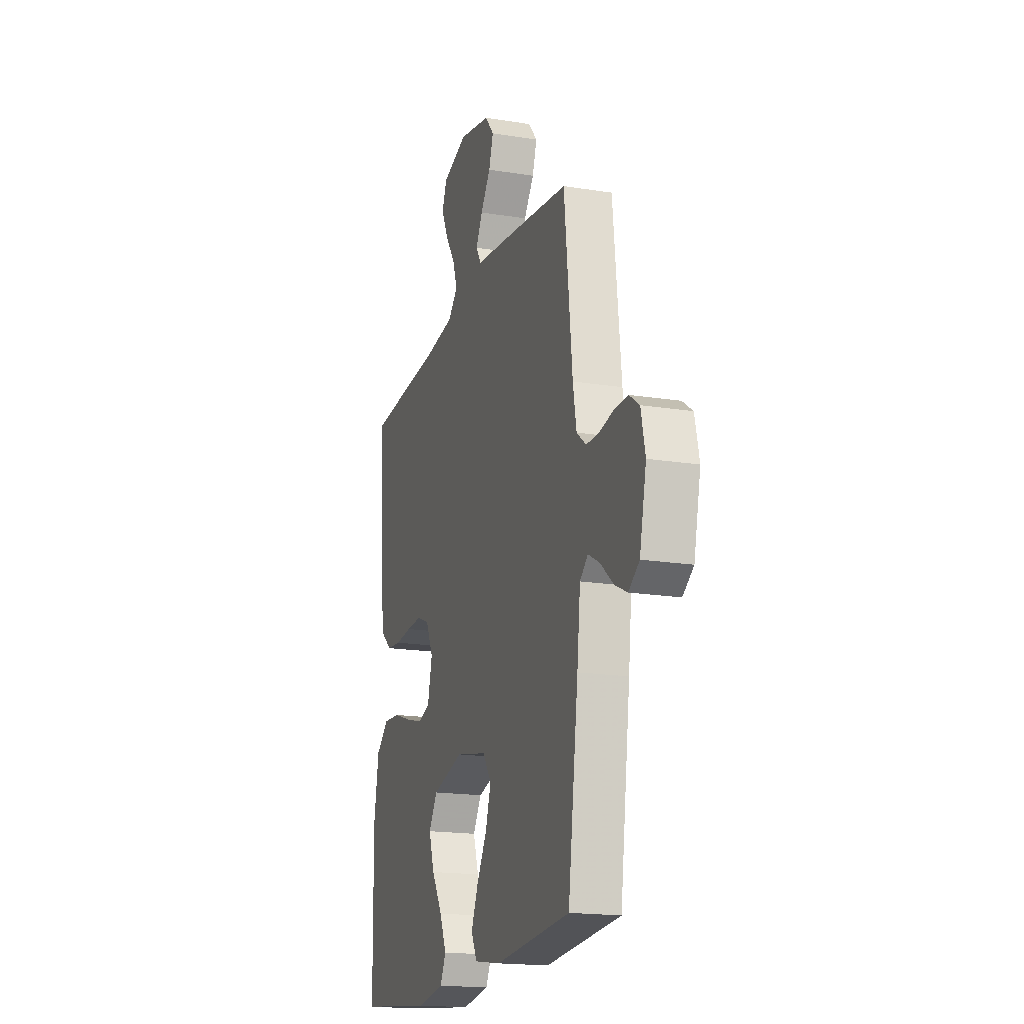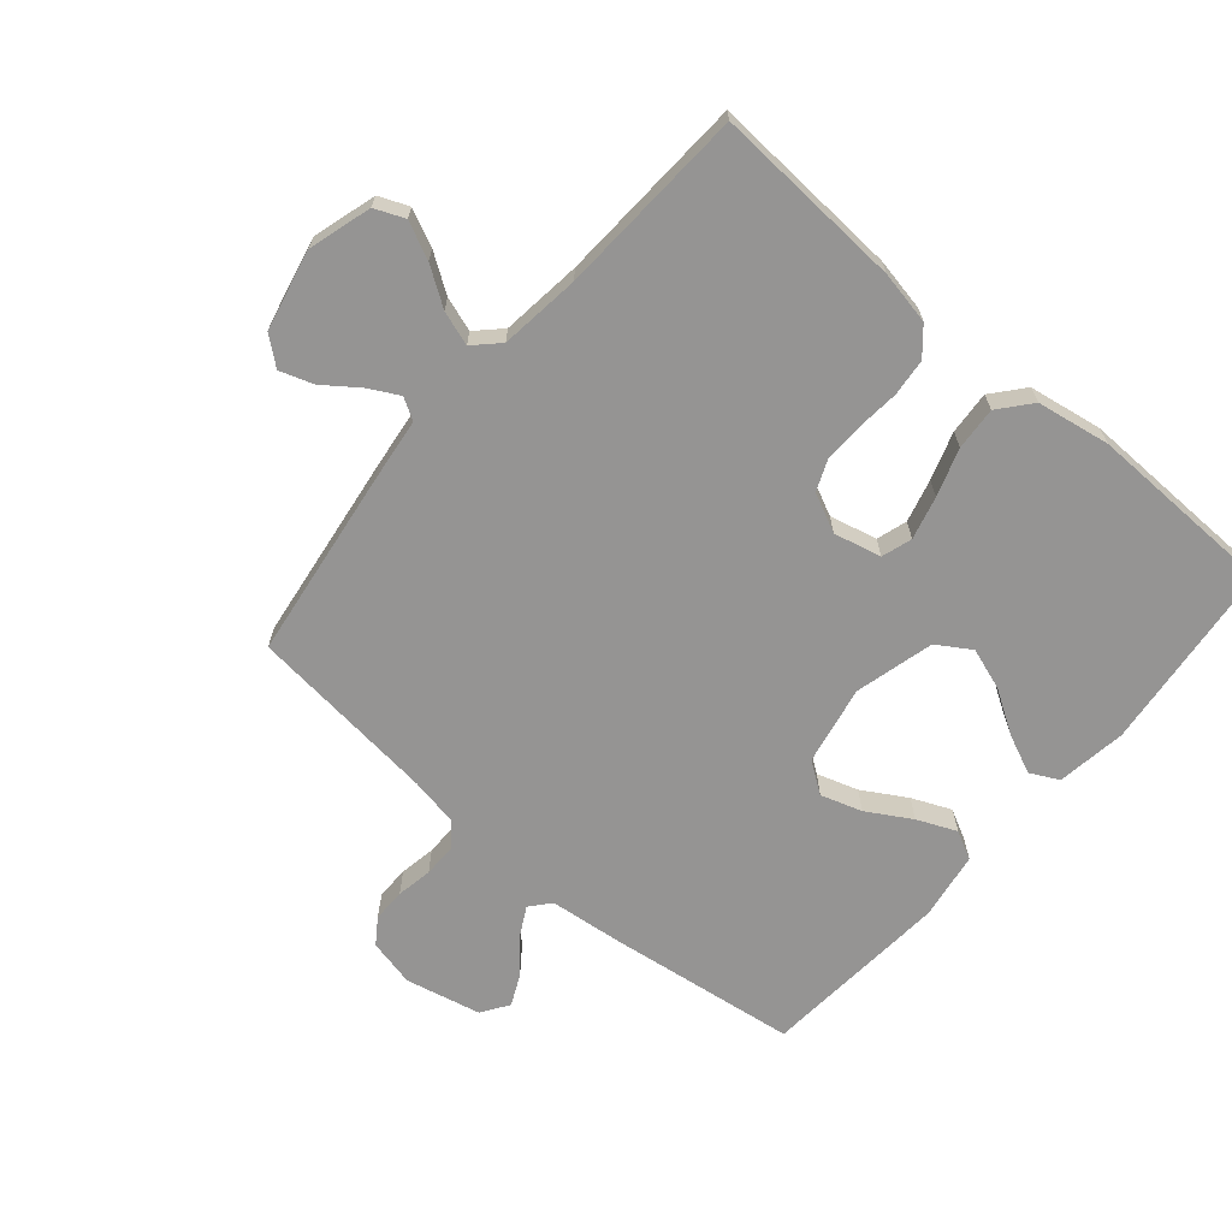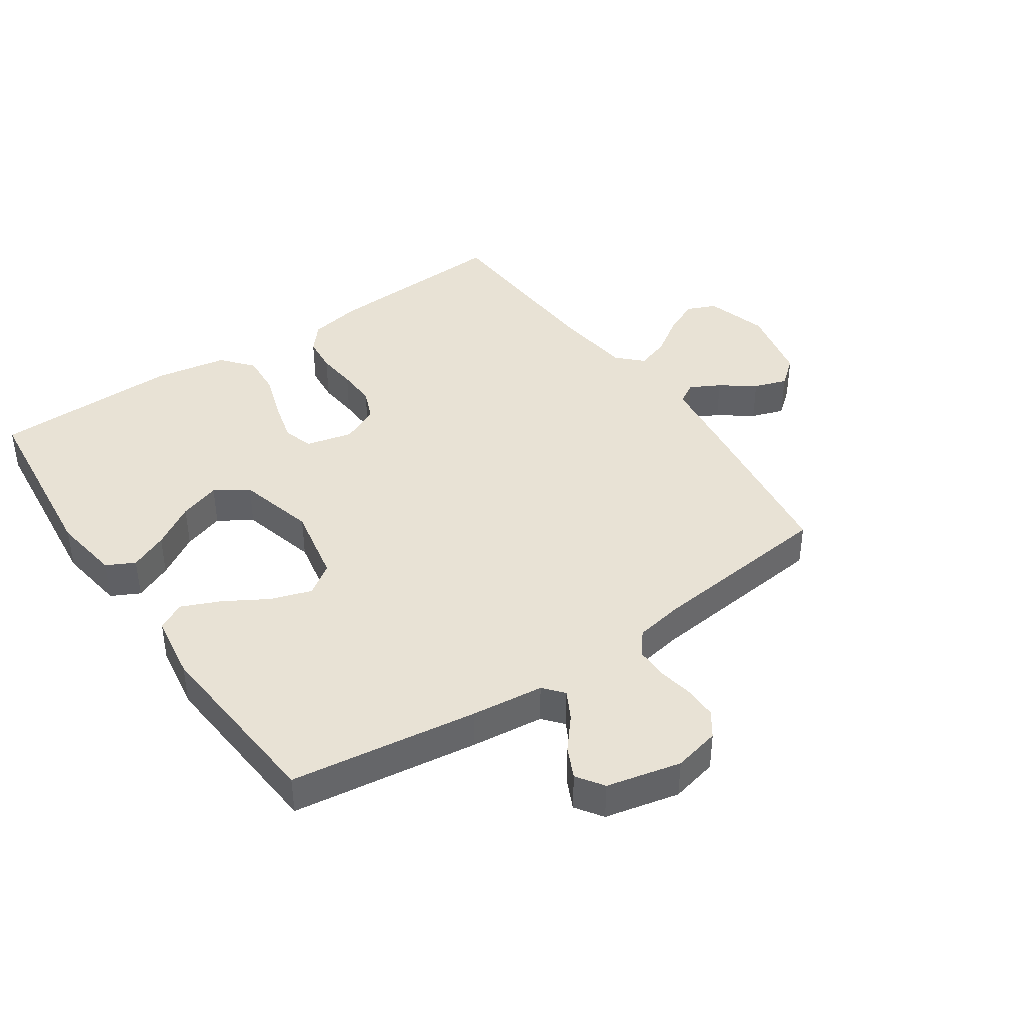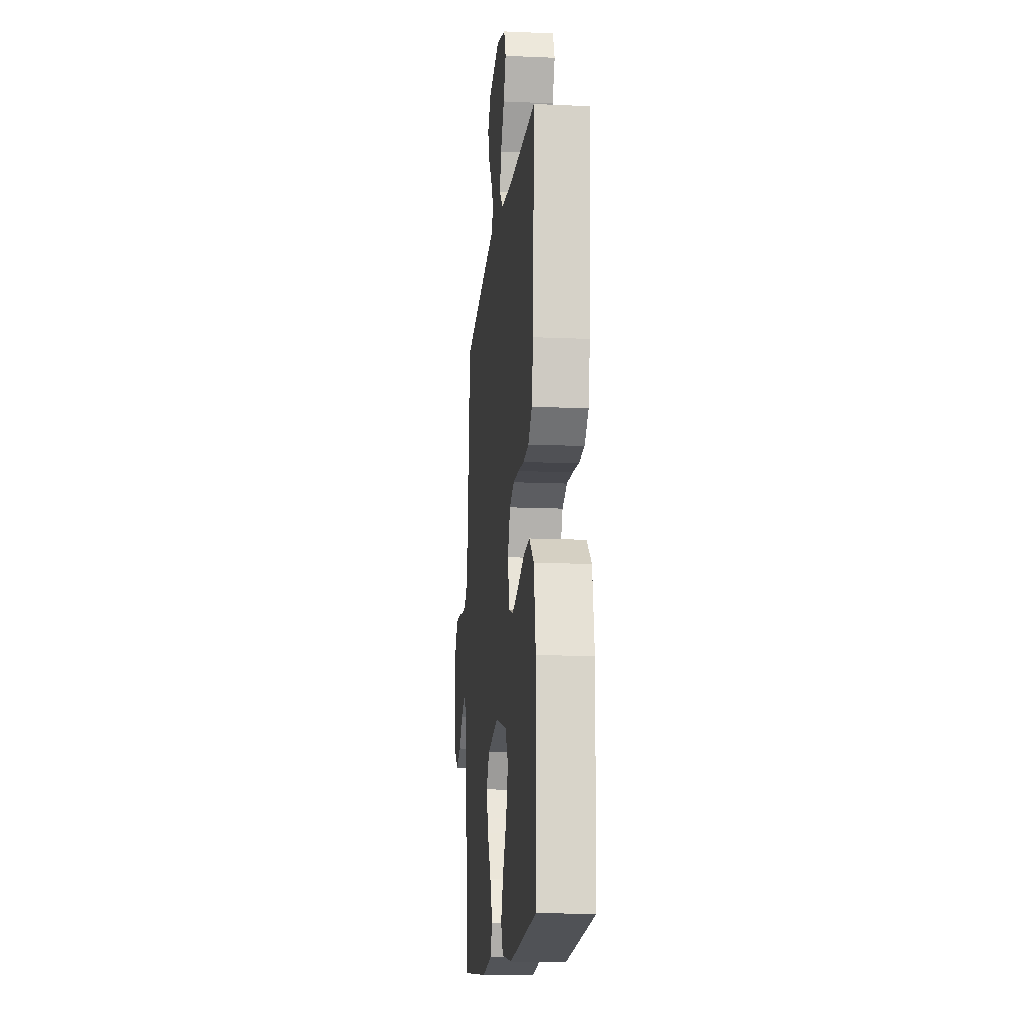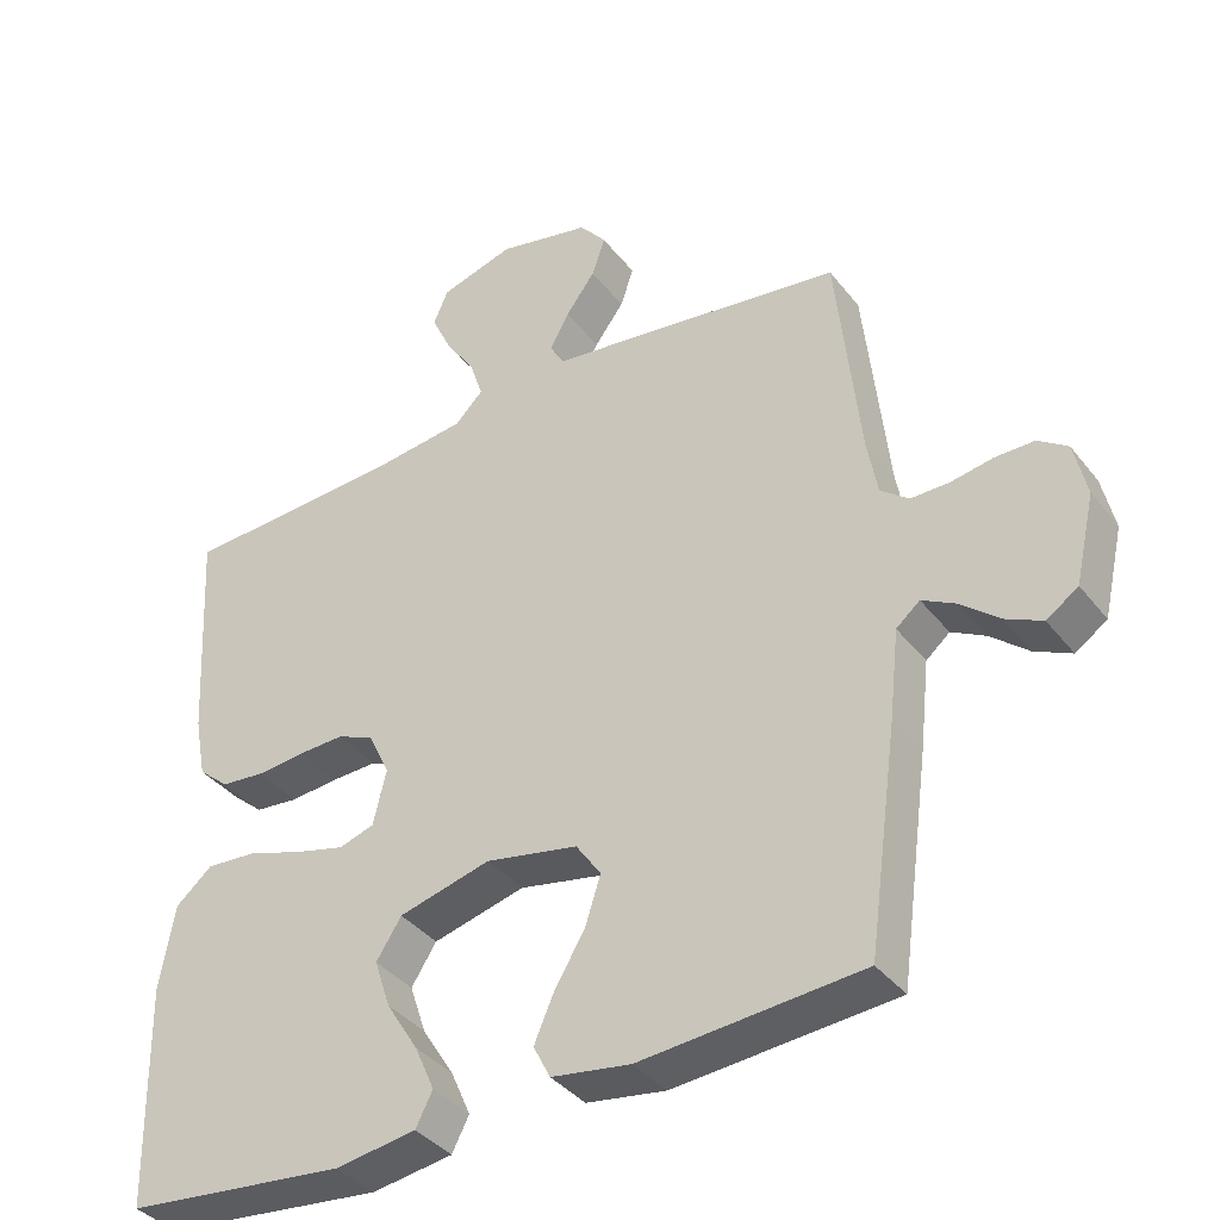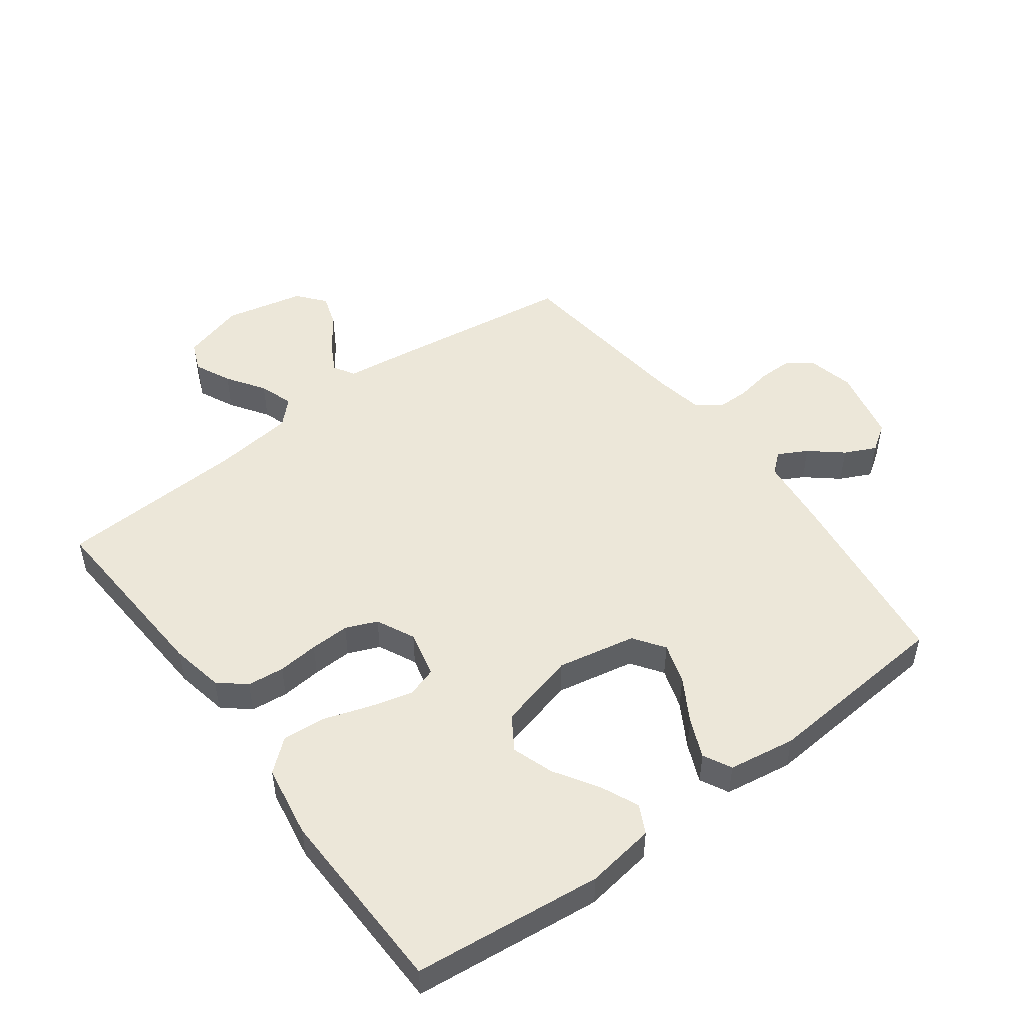
<metadata>
{"format":"obj","ext":"obj","renderer":"f3d","projection":"perspective","resolution":1024,"background":"white","views":[{"elev":-18.2,"azim":-107.3,"up":"+Z"},{"elev":-67.1,"azim":49.4,"up":"+Y"},{"elev":40.8,"azim":-124.5,"up":"+Y"},{"elev":-14.4,"azim":84.5,"up":"+Z"},{"elev":-38.0,"azim":-146.5,"up":"+Z"},{"elev":49.7,"azim":143.2,"up":"+Y"}]}
</metadata>
<code>
v 0.5 0.07 -0.5
v 0.2 0.07 -0.533
v 0.09 0.07 -0.517
v 0.067 0.07 -0.472
v 0.094 0.07 -0.411
v 0.137 0.07 -0.342
v 0.159 0.07 -0.276
v 0.125 0.07 -0.223
v 0 0.07 -0.191
v -0.125 0.07 -0.216
v -0.159 0.07 -0.265
v -0.138 0.07 -0.33
v -0.097 0.07 -0.399
v -0.07 0.07 -0.461
v -0.093 0.07 -0.506
v -0.2 0.07 -0.523
v -0.5 0.07 -0.5
v -0.541 0.07 -0.2
v -0.554 0.07 -0.083
v -0.586 0.07 -0.056
v -0.632 0.07 -0.081
v -0.683 0.07 -0.124
v -0.733 0.07 -0.148
v -0.776 0.07 -0.119
v -0.803 0.07 0
v -0.786 0.07 0.075
v -0.746 0.07 0.103
v -0.693 0.07 0.103
v -0.636 0.07 0.093
v -0.584 0.07 0.093
v -0.546 0.07 0.123
v -0.532 0.07 0.2
v -0.5 0.07 0.5
v -0.2 0.07 0.542
v -0.098 0.07 0.555
v -0.078 0.07 0.589
v -0.104 0.07 0.637
v -0.144 0.07 0.691
v -0.162 0.07 0.744
v -0.126 0.07 0.788
v 0 0.07 0.816
v 0.1 0.07 0.787
v 0.12 0.07 0.74
v 0.093 0.07 0.682
v 0.053 0.07 0.622
v 0.035 0.07 0.568
v 0.073 0.07 0.53
v 0.2 0.07 0.515
v 0.5 0.07 0.5
v 0.483 0.07 0.2
v 0.467 0.07 0.116
v 0.425 0.07 0.08
v 0.366 0.07 0.074
v 0.301 0.07 0.08
v 0.238 0.07 0.082
v 0.188 0.07 0.061
v 0.159 0.07 0
v 0.177 0.07 -0.075
v 0.225 0.07 -0.09
v 0.293 0.07 -0.072
v 0.368 0.07 -0.047
v 0.436 0.07 -0.042
v 0.486 0.07 -0.084
v 0.506 0.07 -0.2
v 0.5 0 -0.5
v 0.2 0 -0.533
v 0.09 0 -0.517
v 0.067 0 -0.472
v 0.094 0 -0.411
v 0.137 0 -0.342
v 0.159 0 -0.276
v 0.125 0 -0.223
v 0 0 -0.191
v -0.125 0 -0.216
v -0.159 0 -0.265
v -0.138 0 -0.33
v -0.097 0 -0.399
v -0.07 0 -0.461
v -0.093 0 -0.506
v -0.2 0 -0.523
v -0.5 0 -0.5
v -0.541 0 -0.2
v -0.554 0 -0.083
v -0.586 0 -0.056
v -0.632 0 -0.081
v -0.683 0 -0.124
v -0.733 0 -0.148
v -0.776 0 -0.119
v -0.803 0 0
v -0.786 0 0.075
v -0.746 0 0.103
v -0.693 0 0.103
v -0.636 0 0.093
v -0.584 0 0.093
v -0.546 0 0.123
v -0.532 0 0.2
v -0.5 0 0.5
v -0.2 0 0.542
v -0.098 0 0.555
v -0.078 0 0.589
v -0.104 0 0.637
v -0.144 0 0.691
v -0.162 0 0.744
v -0.126 0 0.788
v 0 0 0.816
v 0.1 0 0.787
v 0.12 0 0.74
v 0.093 0 0.682
v 0.053 0 0.622
v 0.035 0 0.568
v 0.073 0 0.53
v 0.2 0 0.515
v 0.5 0 0.5
v 0.483 0 0.2
v 0.467 0 0.116
v 0.425 0 0.08
v 0.366 0 0.074
v 0.301 0 0.08
v 0.238 0 0.082
v 0.188 0 0.061
v 0.159 0 0
v 0.177 0 -0.075
v 0.225 0 -0.09
v 0.293 0 -0.072
v 0.368 0 -0.047
v 0.436 0 -0.042
v 0.486 0 -0.084
v 0.506 0 -0.2
f 2 3 4
f 1 2 4
f 64 1 4
f 63 64 4
f 62 63 4
f 61 62 4
f 60 61 4
f 52 53 54
f 51 52 54
f 50 51 54
f 49 50 54
f 48 49 54
f 47 48 54 55
f 46 47 55 56
f 43 44 45
f 42 43 45
f 41 42 45
f 40 41 45
f 39 40 45
f 38 39 45
f 37 38 45
f 36 37 45 46
f 46 56 57
f 36 46 57
f 35 36 57
f 35 57 58
f 34 35 58
f 33 34 58
f 32 33 58
f 27 28 29
f 26 27 29
f 25 26 29
f 24 25 29
f 23 24 29
f 22 23 29
f 21 22 29
f 20 21 29 30
f 19 20 30 31
f 19 31 32
f 18 19 32
f 17 18 32
f 16 17 32
f 15 16 32
f 14 15 32
f 13 14 32
f 12 13 32
f 4 5 6
f 60 4 6
f 59 60 6 7
f 11 12 32
f 10 11 32
f 9 10 32 58
f 8 9 58 59
f 7 8 59
f 68 67 66
f 68 66 65
f 68 65 128
f 68 128 127
f 68 127 126
f 68 126 125
f 68 125 124
f 118 117 116
f 118 116 115
f 118 115 114
f 118 114 113
f 118 113 112
f 119 118 112 111
f 120 119 111 110
f 109 108 107
f 109 107 106
f 109 106 105
f 109 105 104
f 109 104 103
f 109 103 102
f 109 102 101
f 110 109 101 100
f 121 120 110
f 121 110 100
f 121 100 99
f 122 121 99
f 122 99 98
f 122 98 97
f 122 97 96
f 93 92 91
f 93 91 90
f 93 90 89
f 93 89 88
f 93 88 87
f 93 87 86
f 93 86 85
f 94 93 85 84
f 95 94 84 83
f 96 95 83
f 96 83 82
f 96 82 81
f 96 81 80
f 96 80 79
f 96 79 78
f 96 78 77
f 96 77 76
f 70 69 68
f 70 68 124
f 71 70 124 123
f 96 76 75
f 96 75 74
f 122 96 74 73
f 123 122 73 72
f 123 72 71
f 1 65 66 2
f 2 66 67 3
f 3 67 68 4
f 4 68 69 5
f 5 69 70 6
f 6 70 71 7
f 7 71 72 8
f 8 72 73 9
f 9 73 74 10
f 10 74 75 11
f 11 75 76 12
f 12 76 77 13
f 13 77 78 14
f 14 78 79 15
f 15 79 80 16
f 16 80 81 17
f 17 81 82 18
f 18 82 83 19
f 19 83 84 20
f 20 84 85 21
f 21 85 86 22
f 22 86 87 23
f 23 87 88 24
f 24 88 89 25
f 25 89 90 26
f 26 90 91 27
f 27 91 92 28
f 28 92 93 29
f 29 93 94 30
f 30 94 95 31
f 31 95 96 32
f 32 96 97 33
f 33 97 98 34
f 34 98 99 35
f 35 99 100 36
f 36 100 101 37
f 37 101 102 38
f 38 102 103 39
f 39 103 104 40
f 40 104 105 41
f 41 105 106 42
f 42 106 107 43
f 43 107 108 44
f 44 108 109 45
f 45 109 110 46
f 46 110 111 47
f 47 111 112 48
f 48 112 113 49
f 49 113 114 50
f 50 114 115 51
f 51 115 116 52
f 52 116 117 53
f 53 117 118 54
f 54 118 119 55
f 55 119 120 56
f 56 120 121 57
f 57 121 122 58
f 58 122 123 59
f 59 123 124 60
f 60 124 125 61
f 61 125 126 62
f 62 126 127 63
f 63 127 128 64
f 64 128 65 1

</code>
